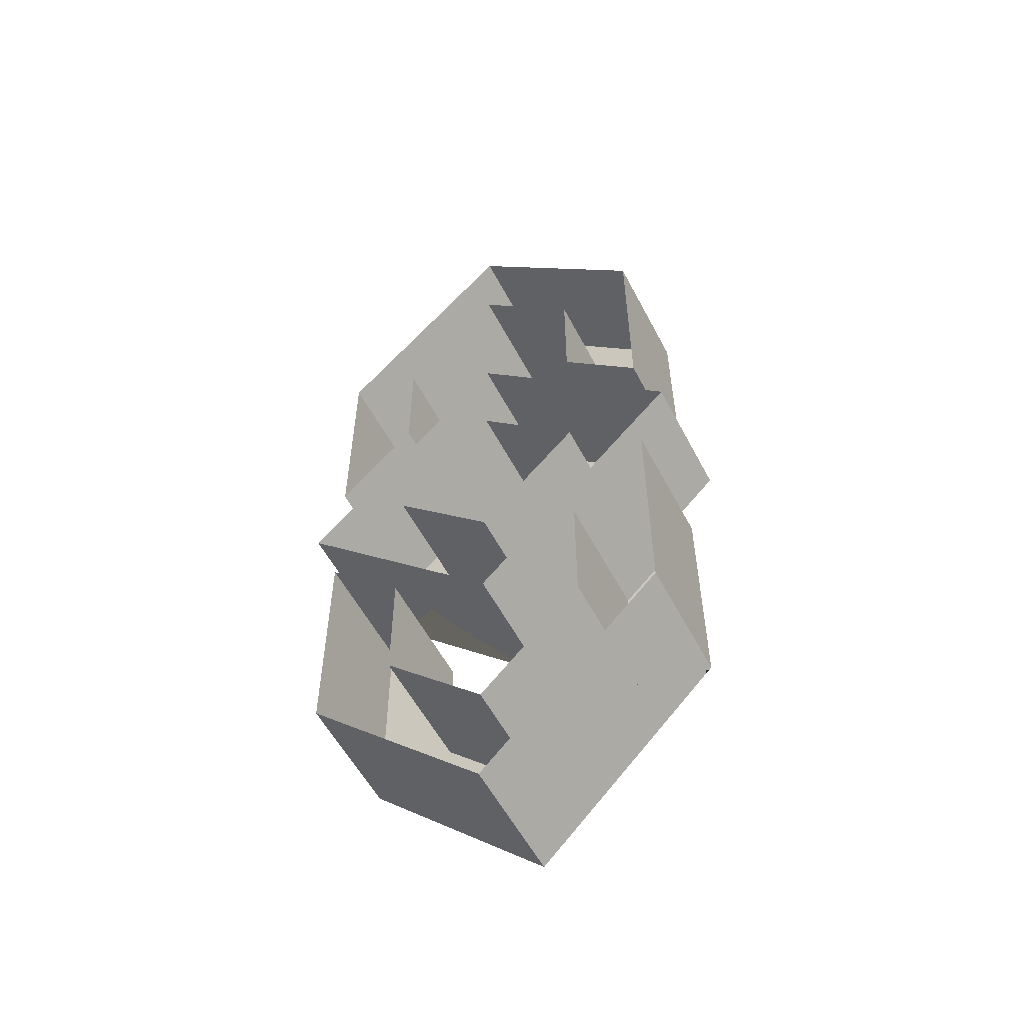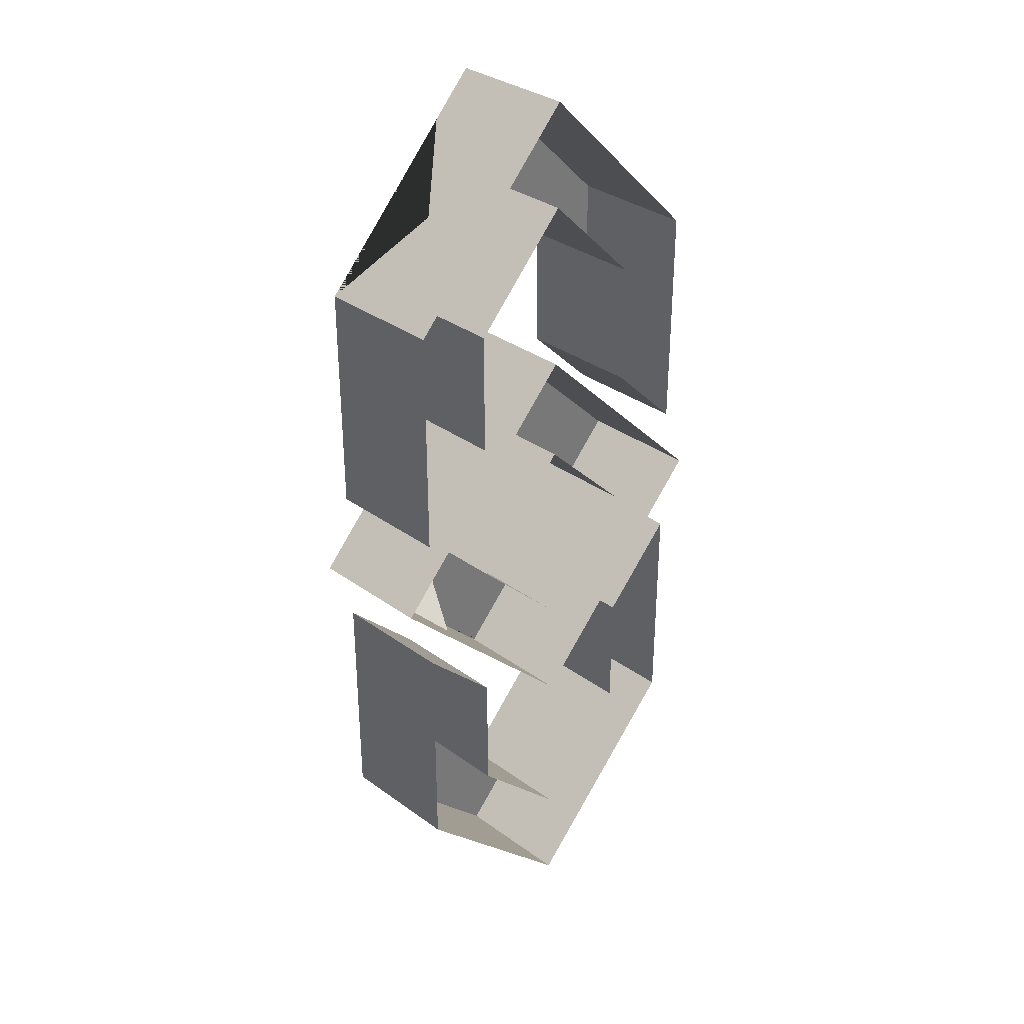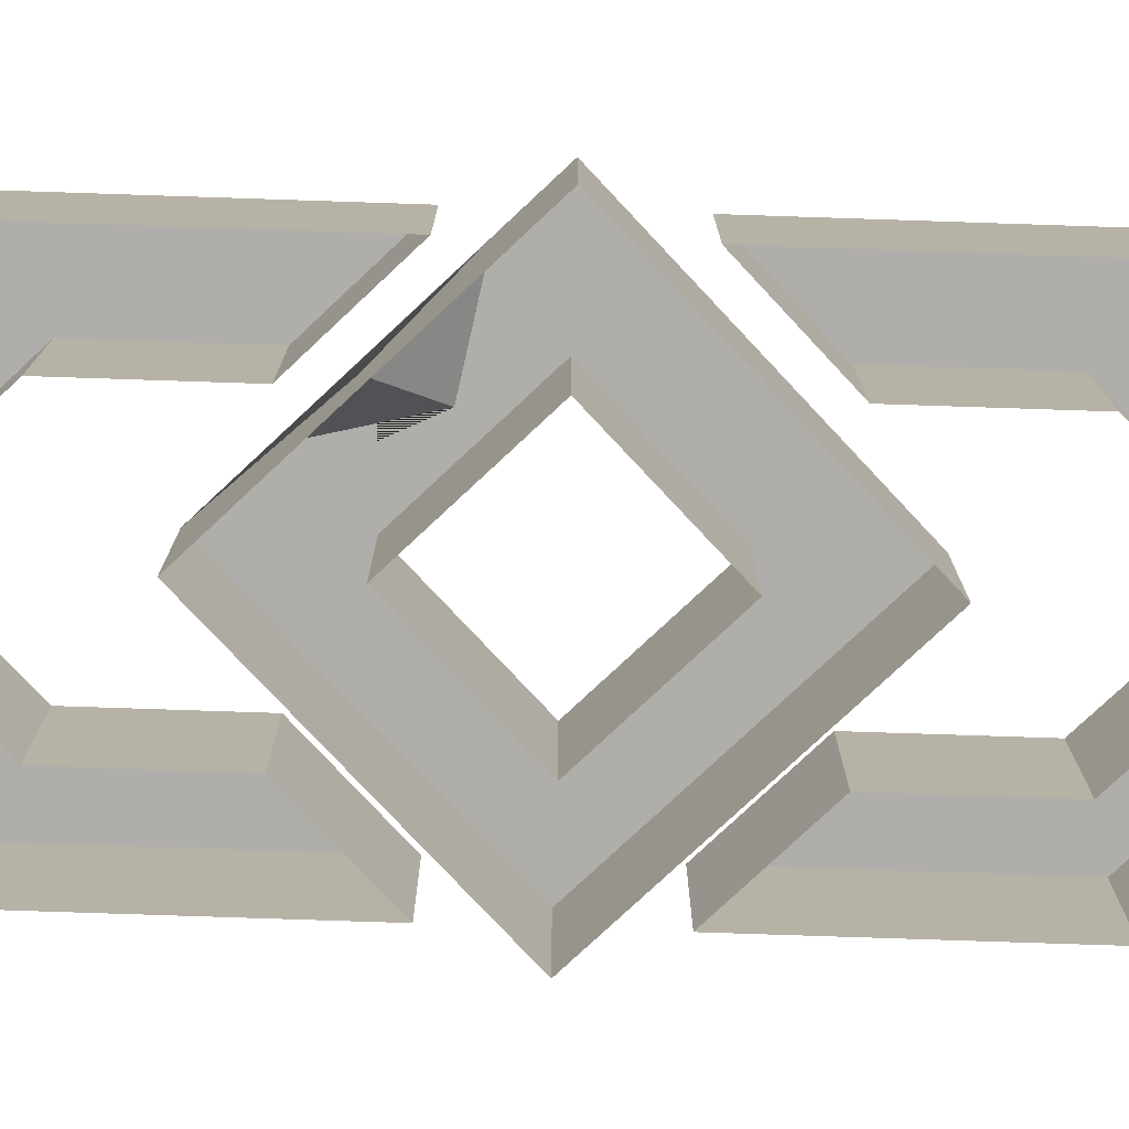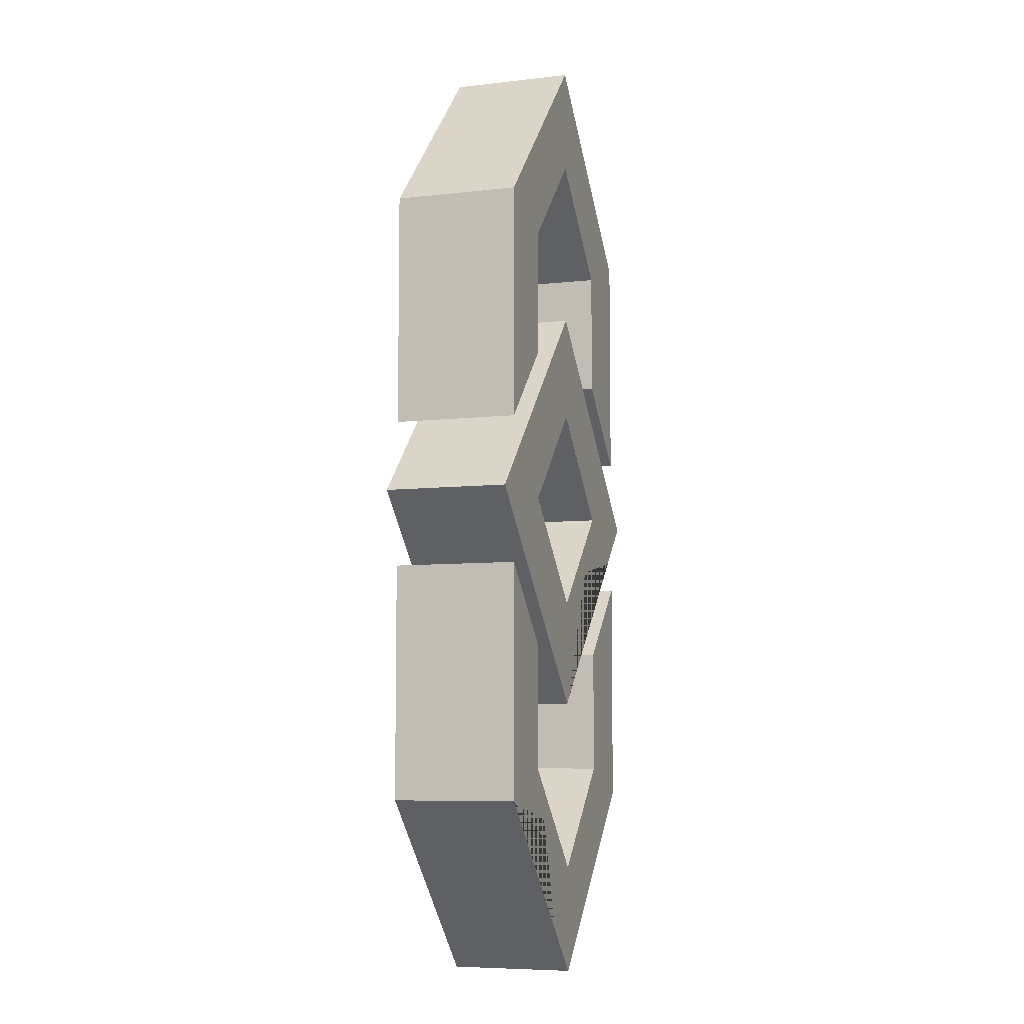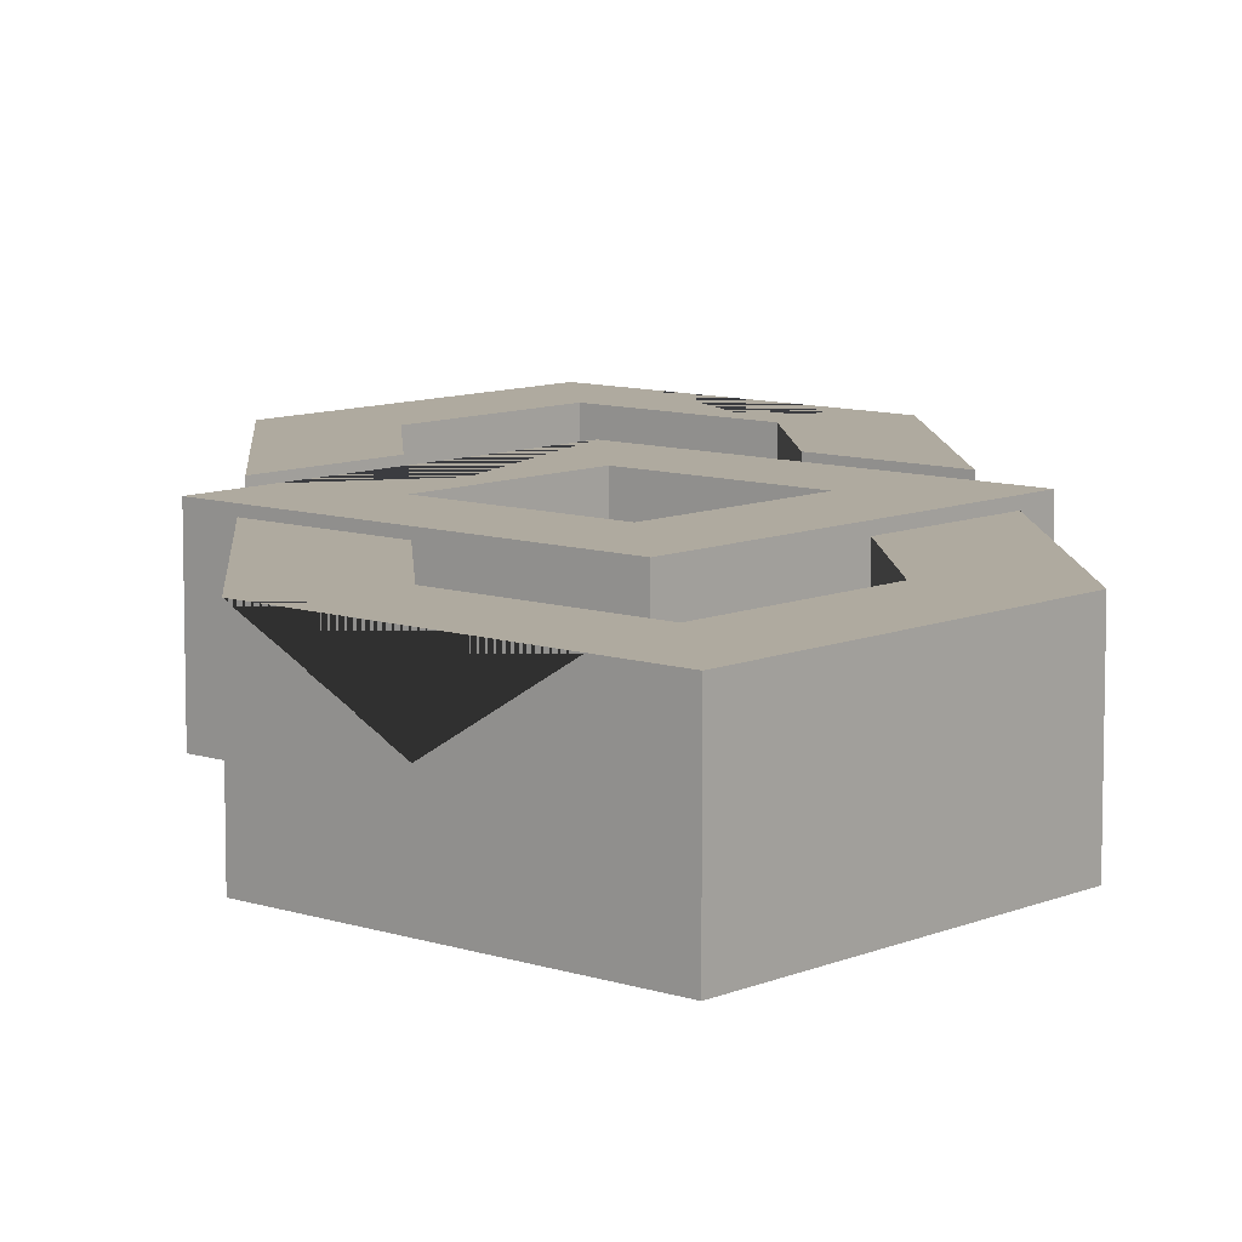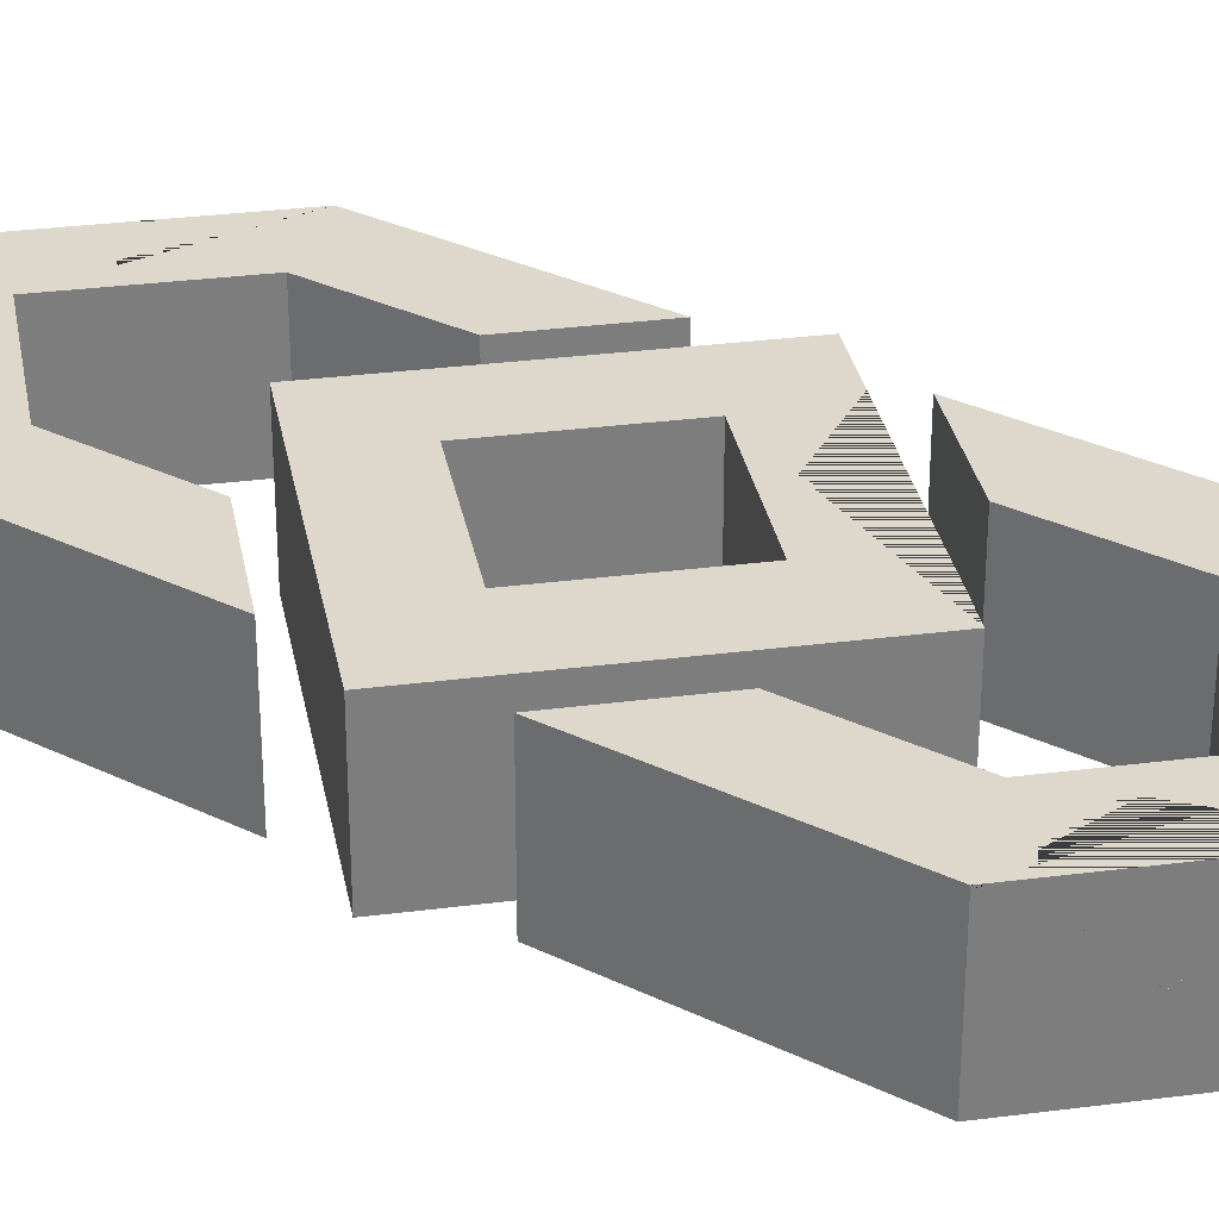
<metadata>
{"format":"obj","ext":"obj","renderer":"f3d","projection":"perspective","resolution":1024,"background":"white","views":[{"elev":-56.2,"azim":-152.5,"up":"+Y"},{"elev":33.8,"azim":134.4,"up":"+Y"},{"elev":-77.8,"azim":88.1,"up":"+Z"},{"elev":-7.1,"azim":-71.6,"up":"+Y"},{"elev":9.4,"azim":176.5,"up":"+Z"},{"elev":31.3,"azim":-55.4,"up":"+Z"}]}
</metadata>
<code>
v 0 57.95 7.392
v 21.47 36.49 7.392
v 12.12 33.08 7.392
v 0 45.2 7.392
v 12.12 18.01 7.392
v 21.47 8.712 7.392
v -21.47 36.49 7.392
v -12.12 33.08 7.392
v -12.12 18.01 7.392
v -21.47 8.712 7.392
v 0 57.95 -7.392
v 21.47 36.49 -7.392
v 0 45.2 -7.392
v 12.12 33.08 -7.392
v 12.12 18.01 -7.392
v 21.47 8.712 -7.392
v -21.47 36.49 -7.392
v -12.12 33.08 -7.392
v -21.47 8.712 -7.392
v -12.12 18.01 -7.392
v 0 -57.95 7.392
v -21.47 -36.49 7.392
v -12.12 -33.08 7.392
v 0 -45.2 7.392
v -12.12 -18.01 7.392
v -21.47 -8.712 7.392
v 21.47 -36.49 7.392
v 12.12 -33.08 7.392
v 12.12 -18.01 7.392
v 21.47 -8.712 7.392
v 0 -57.95 -7.392
v -21.47 -36.49 -7.392
v 0 -45.2 -7.392
v -12.12 -33.08 -7.392
v -12.12 -18.01 -7.392
v -21.47 -8.712 -7.392
v 21.47 -36.49 -7.392
v 12.12 -33.08 -7.392
v 21.47 -8.712 -7.392
v 12.12 -18.01 -7.392
v -24.79 0 7.392
v 0 -24.79 7.392
v 0 24.79 7.392
v 24.79 0 7.392
v -12.04 0 7.392
v 0 -12.04 7.392
v 12.04 0 7.392
v 0 12.04 7.392
v -24.79 0 -7.392
v 0 -24.79 -7.392
v 0 -12.04 -7.392
v -12.04 0 -7.392
v 24.79 0 -7.392
v 12.04 0 -7.392
v 0 24.79 -7.392
v 0 12.04 -7.392
v -5.616 -52.34 7.392
v -19.83 -38.12 7.392
v -9.855 -39.01 7.392
v -13.99 -43.96 -0.457
v -13.99 -43.96 -0.457
v 5.552 -19.24 7.392
v 19.58 -5.209 7.392
v 8.48 -7.354 7.392
v 11.6 -13.19 0.375
v 11.6 -13.19 0.375
v 4.837 53.12 7.392
v 18.59 39.36 7.392
v 6.887 42.47 7.392
v 12.51 45.44 0.9385
v 12.51 45.44 0.9385
f 2 68 69 67 1 4 3
f 2 3 5 6
f 7 8 4 1
f 7 10 9 8
f 2 12 11 1 67 70 68
f 4 13 14 3
f 3 14 15 5
f 5 15 16 6
f 6 16 12 2
f 8 18 13 4
f 1 11 17 7
f 7 17 19 10
f 10 19 20 9
f 9 20 18 8
f 22 58 59 57 21 24 23
f 22 23 25 26
f 27 28 24 21
f 27 30 29 28
f 22 32 31 21 57 60 58
f 24 33 34 23
f 23 34 35 25
f 25 35 36 26
f 26 36 32 22
f 28 38 33 24
f 21 31 37 27
f 27 37 39 30
f 30 39 40 29
f 29 40 38 28
f 41 42 46 45
f 42 62 64 63 44 47 46
f 44 43 48 47
f 43 41 45 48
f 41 49 50 42
f 46 51 52 45
f 42 50 53 44 63 65 62
f 47 54 51 46
f 44 53 55 43
f 48 56 54 47
f 43 55 49 41
f 45 52 56 48
f 57 59 61
f 61 60 57
f 61 59 58
f 58 60 61
f 66 64 62
f 62 65 66
f 66 65 63
f 63 64 66
f 71 69 68
f 68 70 71
f 71 70 67
f 67 69 71

</code>
